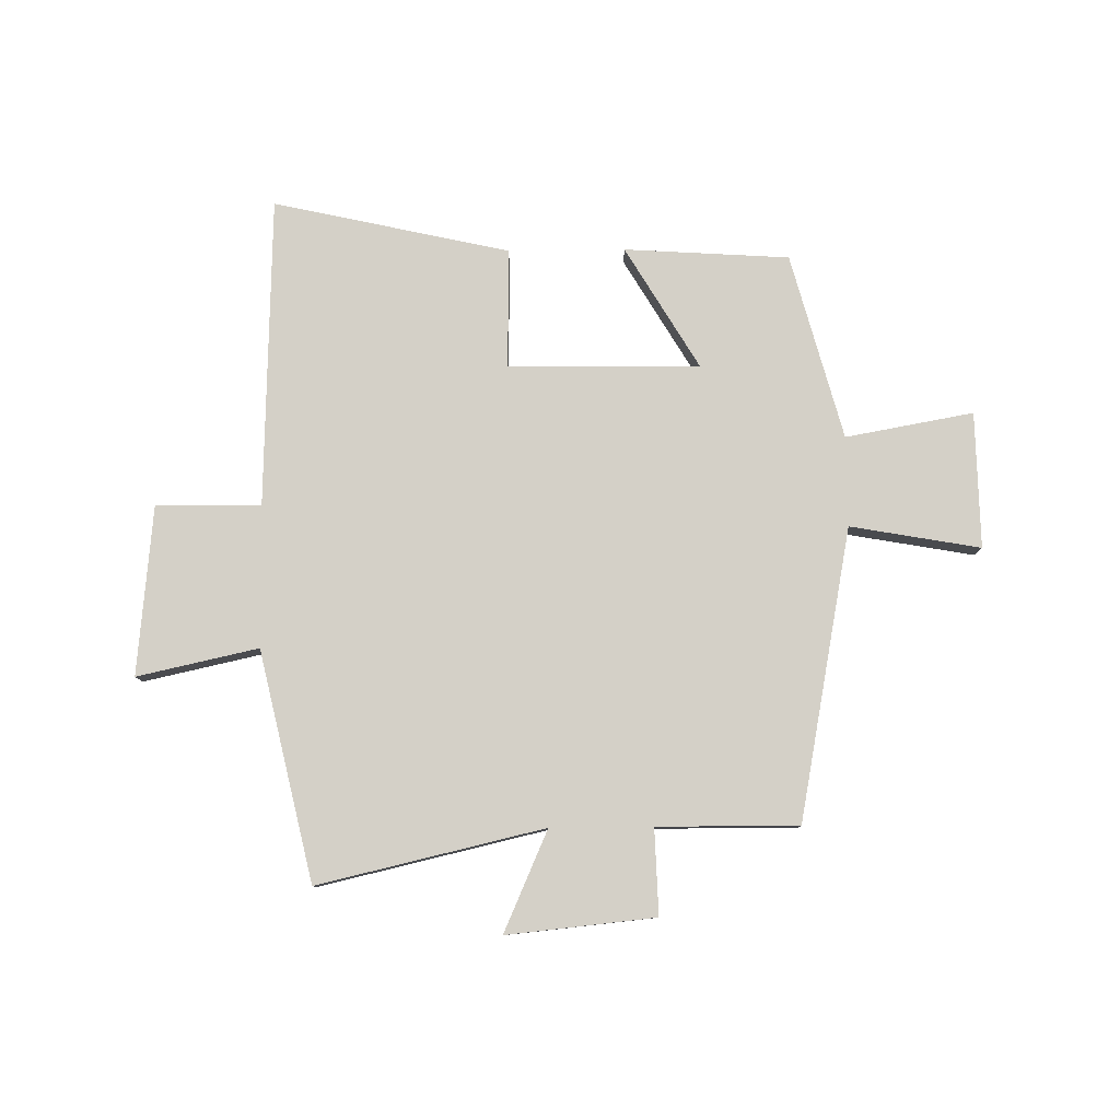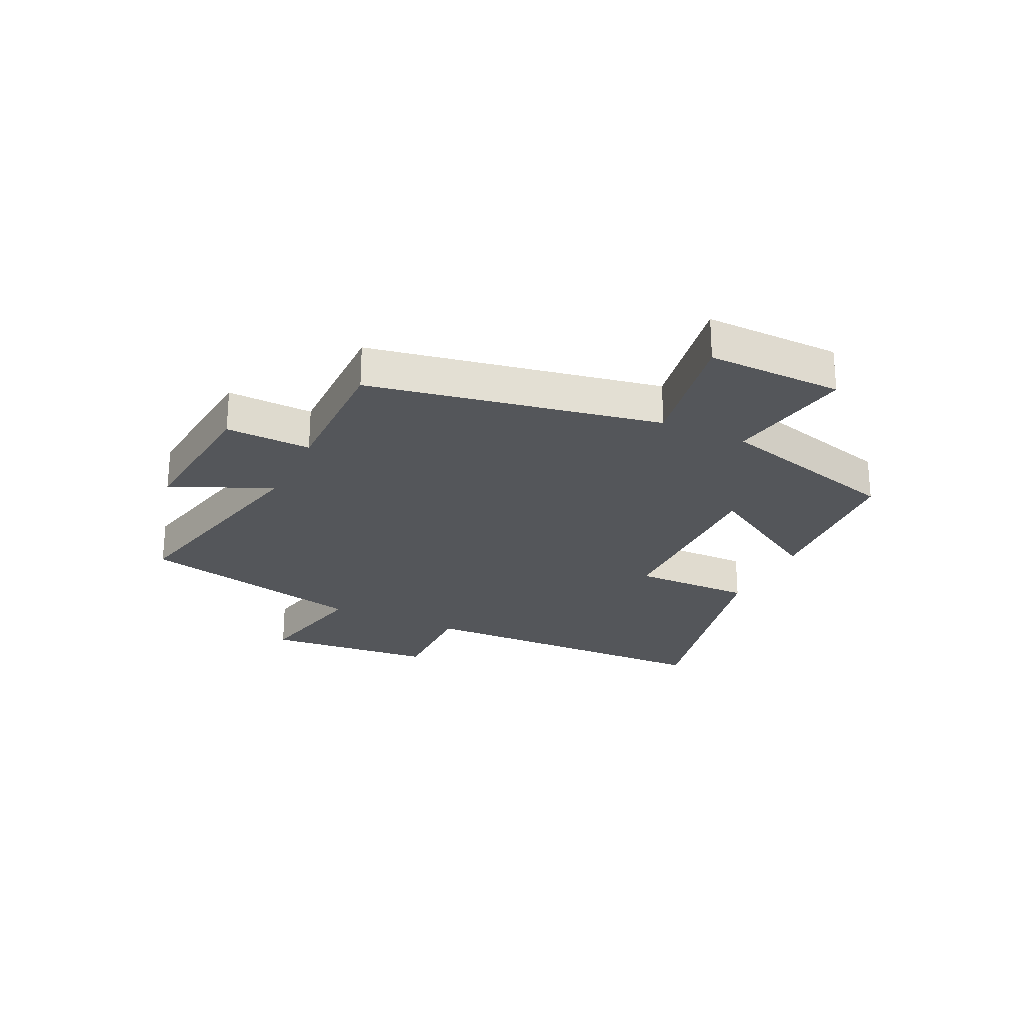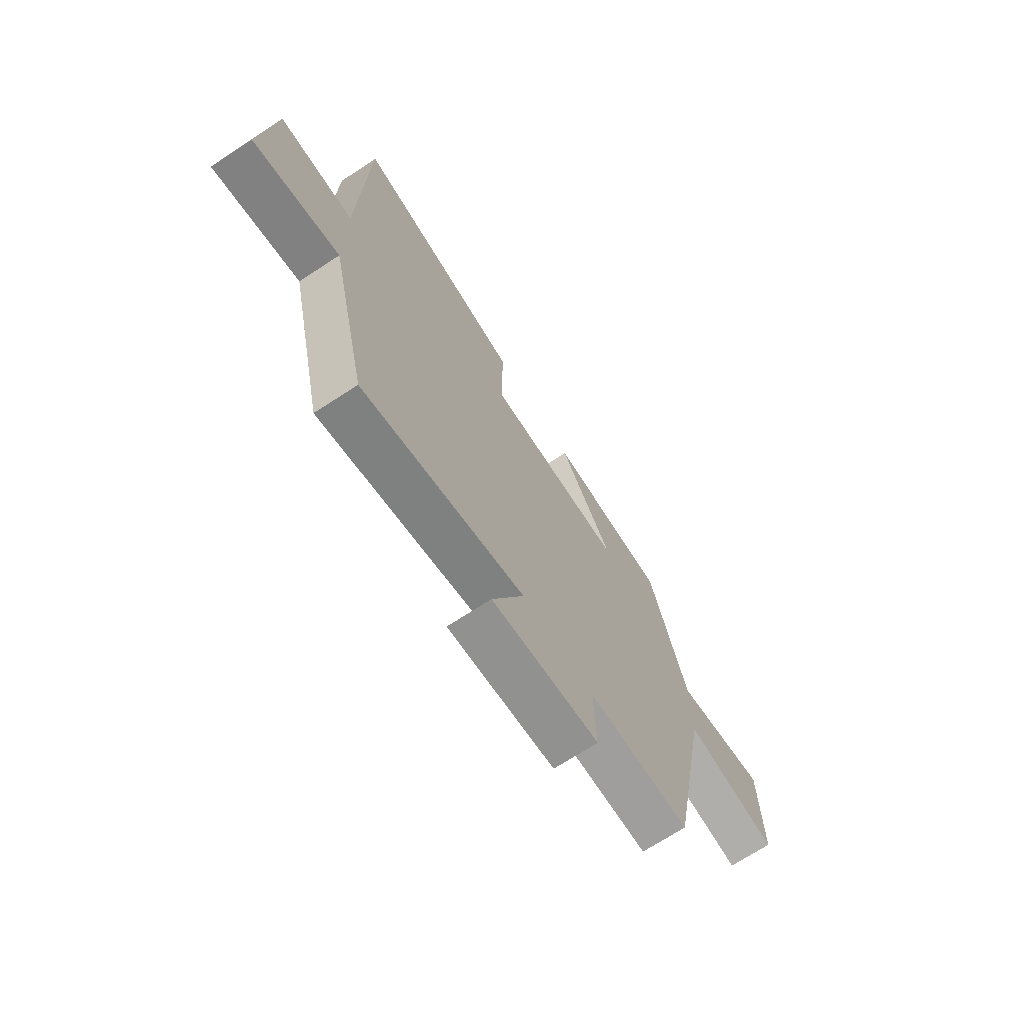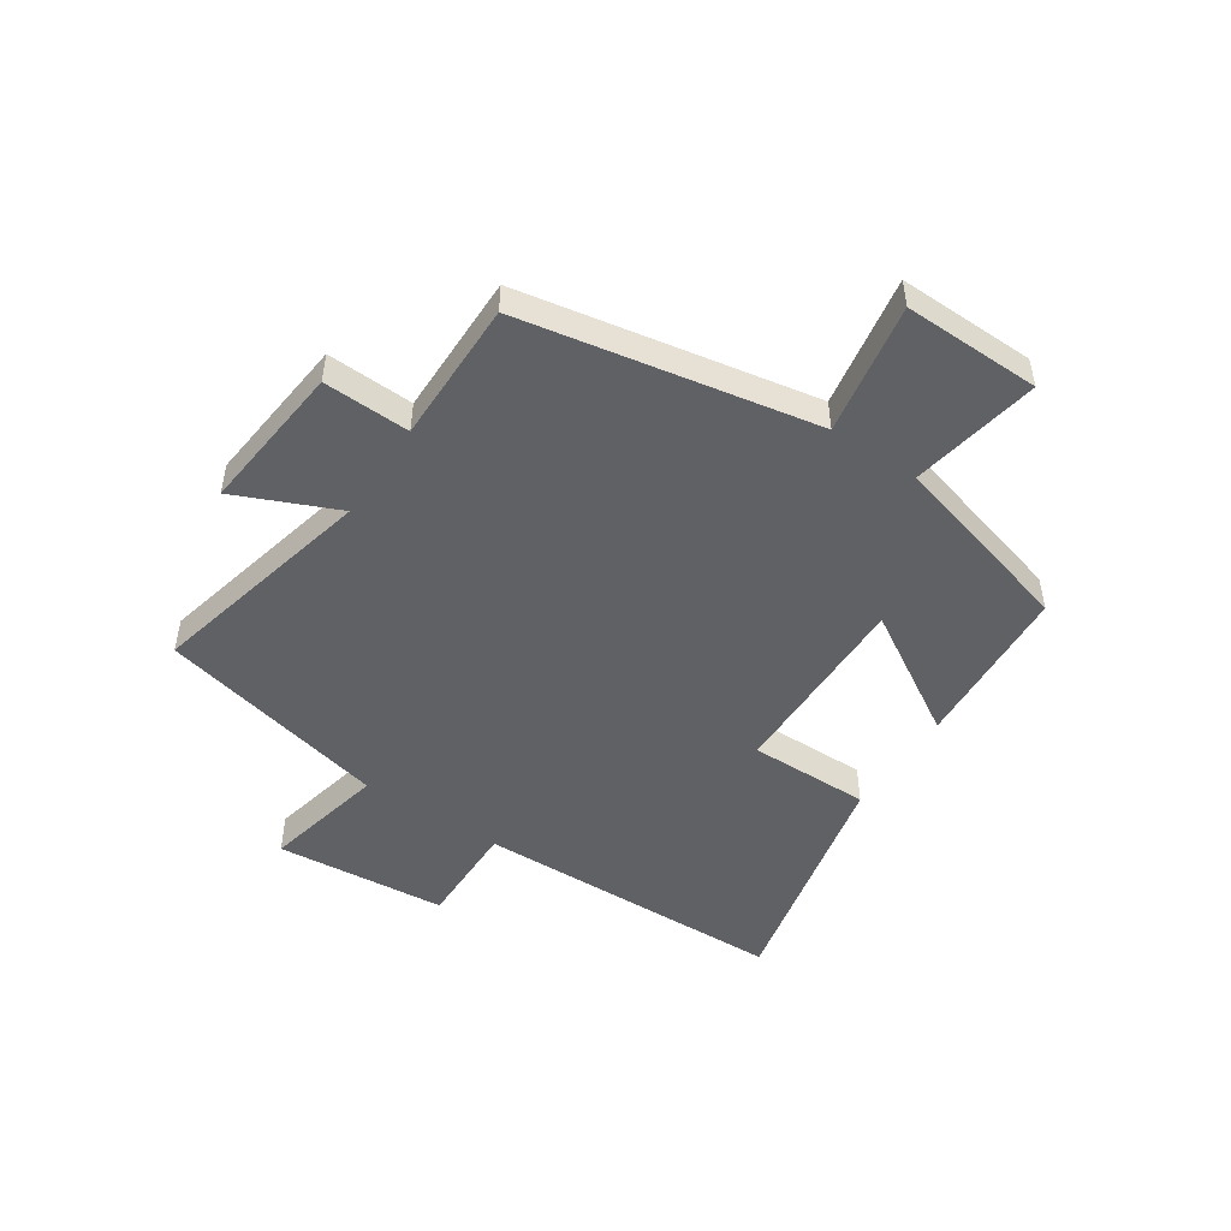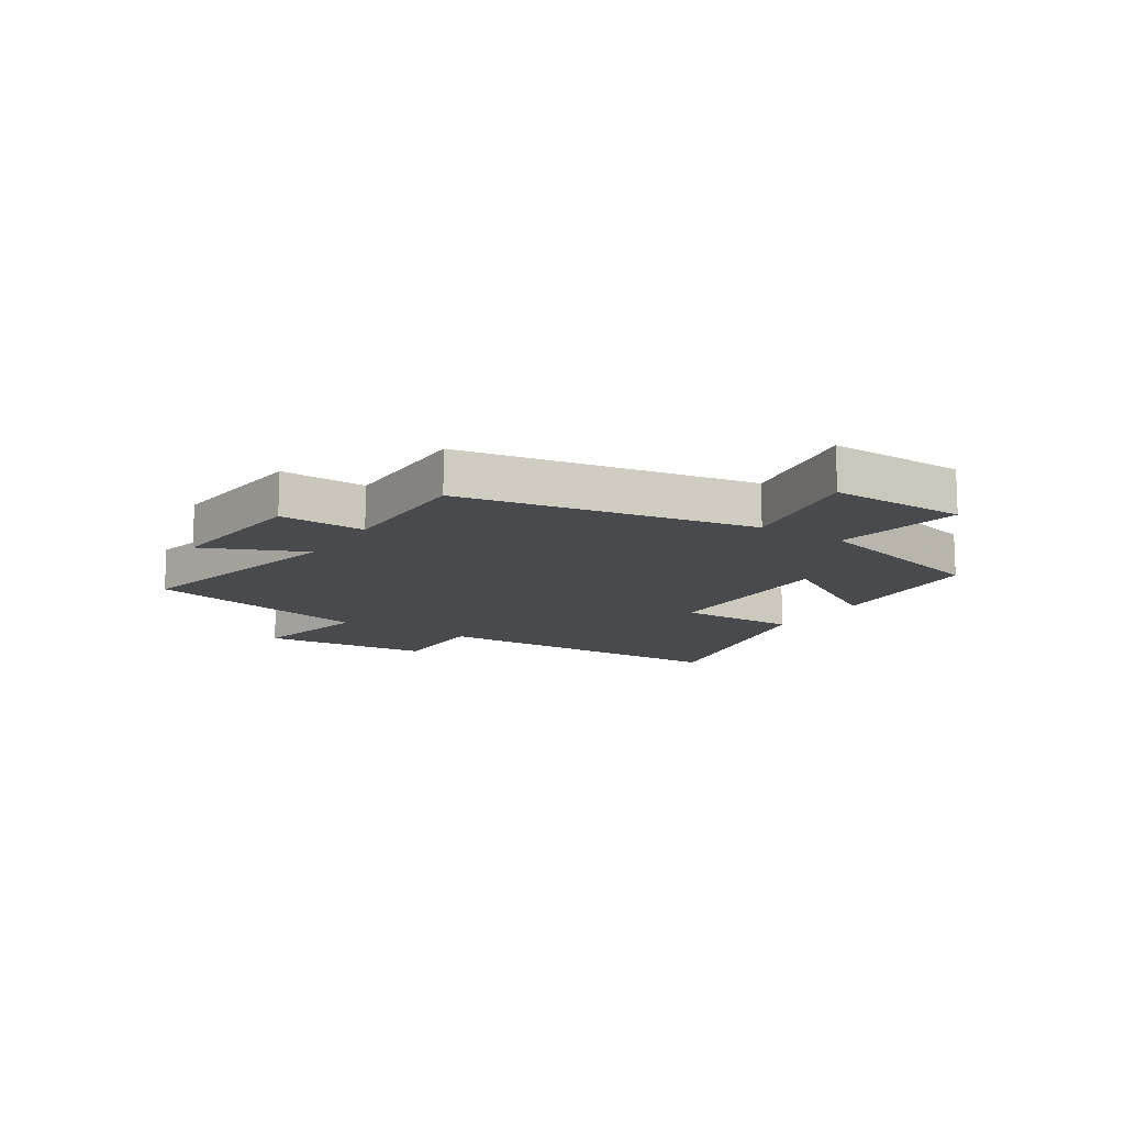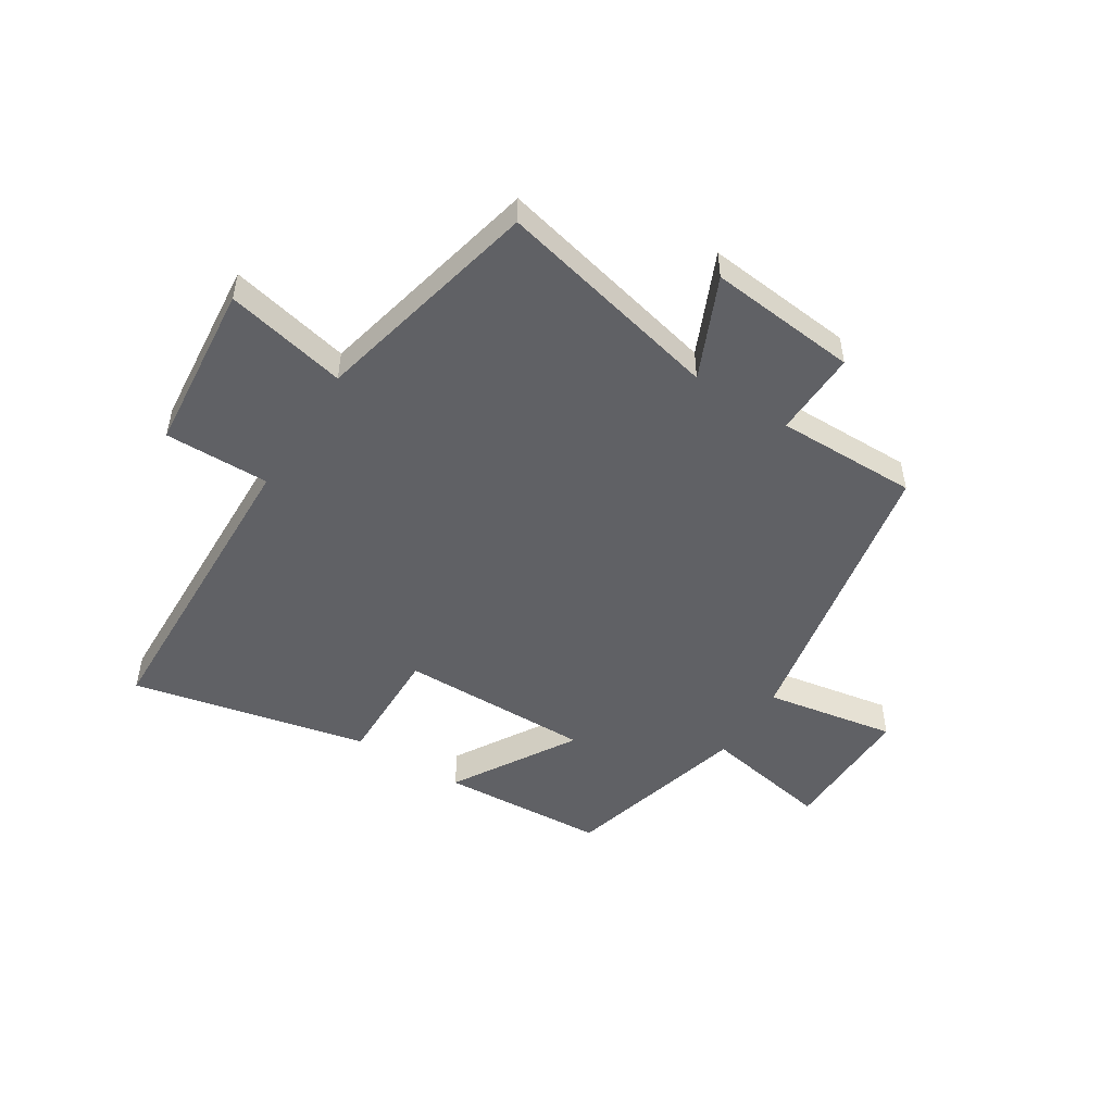
<metadata>
{"format":"obj","ext":"obj","renderer":"f3d","projection":"perspective","resolution":1024,"background":"white","views":[{"elev":80.0,"azim":179.3,"up":"+Y"},{"elev":-25.2,"azim":-115.5,"up":"+Y"},{"elev":-70.5,"azim":123.1,"up":"+Z"},{"elev":-49.4,"azim":-123.8,"up":"+Y"},{"elev":-13.0,"azim":-122.8,"up":"+Y"},{"elev":-50.1,"azim":147.7,"up":"+Y"}]}
</metadata>
<code>
v -0.404 0.07 -0.502
v -0.5 0.07 0.004
v -0.726 0.07 -0.036
v -0.722 0.07 0.2
v -0.5 0.07 0.16
v -0.413 0.07 0.482
v -0.127 0.07 0.5
v -0.254 0.07 0.288
v 0.078 0.07 0.292
v 0.075 0.07 0.5
v 0.484 0.07 0.591
v 0.5 0.07 0.053
v 0.682 0.07 0.055
v 0.71 0.07 -0.239
v 0.5 0.07 -0.193
v 0.409 0.07 -0.591
v 0.017 0.07 -0.5
v 0.094 0.07 -0.675
v -0.164 0.07 -0.649
v -0.159 0.07 -0.5
v -0.404 0 -0.502
v -0.5 0 0.004
v -0.726 0 -0.036
v -0.722 0 0.2
v -0.5 0 0.16
v -0.413 0 0.482
v -0.127 0 0.5
v -0.254 0 0.288
v 0.078 0 0.292
v 0.075 0 0.5
v 0.484 0 0.591
v 0.5 0 0.053
v 0.682 0 0.055
v 0.71 0 -0.239
v 0.5 0 -0.193
v 0.409 0 -0.591
v 0.017 0 -0.5
v 0.094 0 -0.675
v -0.164 0 -0.649
v -0.159 0 -0.5
f 17 18 19 20
f 15 16 17
f 15 17 20
f 12 13 14 15
f 11 12 15
f 10 11 15
f 9 10 15
f 20 1 2
f 15 20 2
f 9 15 2
f 8 9 2
f 7 8 2
f 6 7 2
f 5 6 2
f 2 3 4 5
f 40 39 38 37
f 37 36 35
f 40 37 35
f 35 34 33 32
f 35 32 31
f 35 31 30
f 35 30 29
f 22 21 40
f 22 40 35
f 22 35 29
f 22 29 28
f 22 28 27
f 22 27 26
f 22 26 25
f 25 24 23 22
f 1 21 22 2
f 2 22 23 3
f 3 23 24 4
f 4 24 25 5
f 5 25 26 6
f 6 26 27 7
f 7 27 28 8
f 8 28 29 9
f 9 29 30 10
f 10 30 31 11
f 11 31 32 12
f 12 32 33 13
f 13 33 34 14
f 14 34 35 15
f 15 35 36 16
f 16 36 37 17
f 17 37 38 18
f 18 38 39 19
f 19 39 40 20
f 20 40 21 1

</code>
